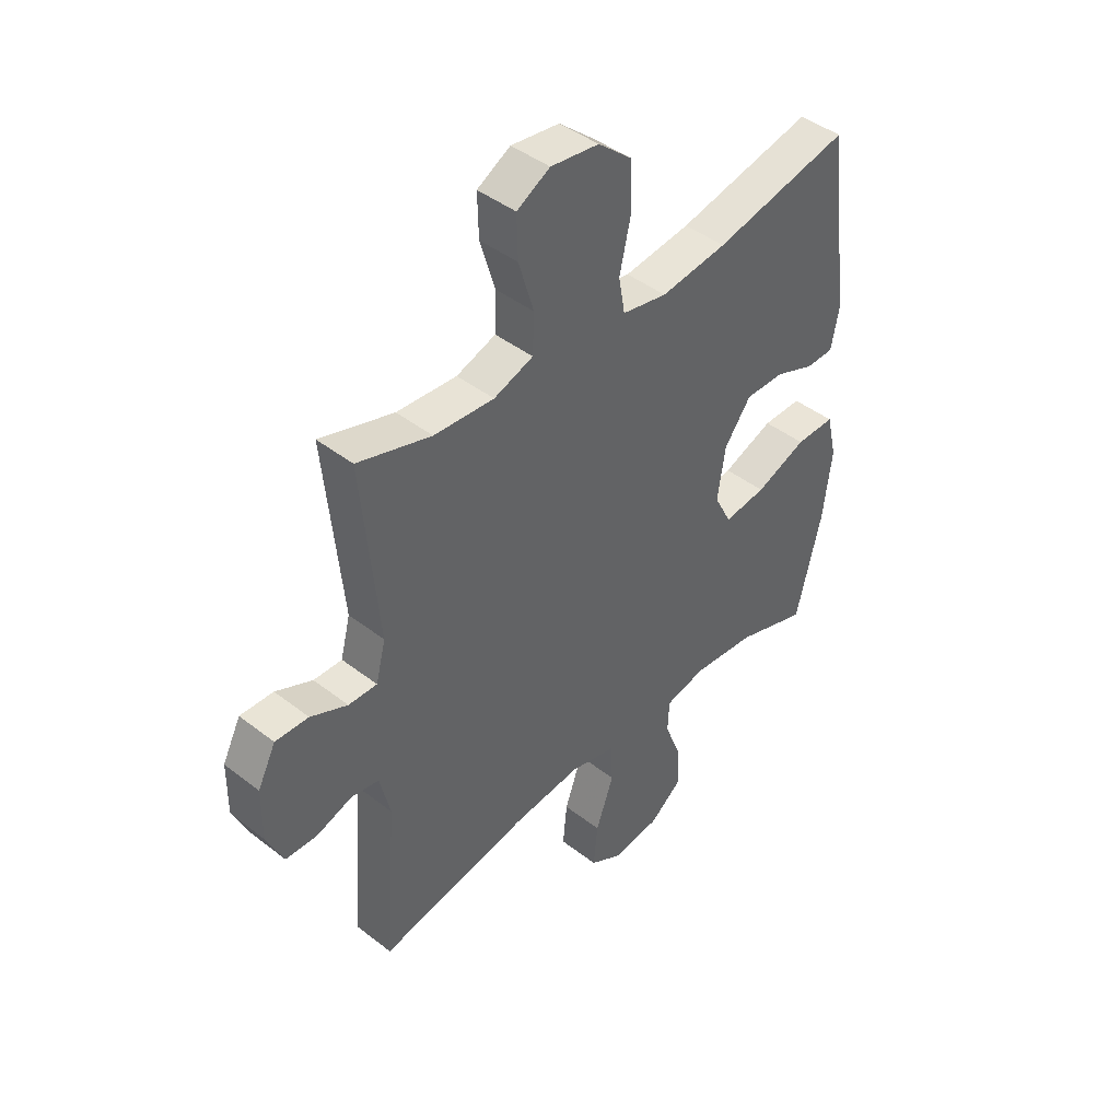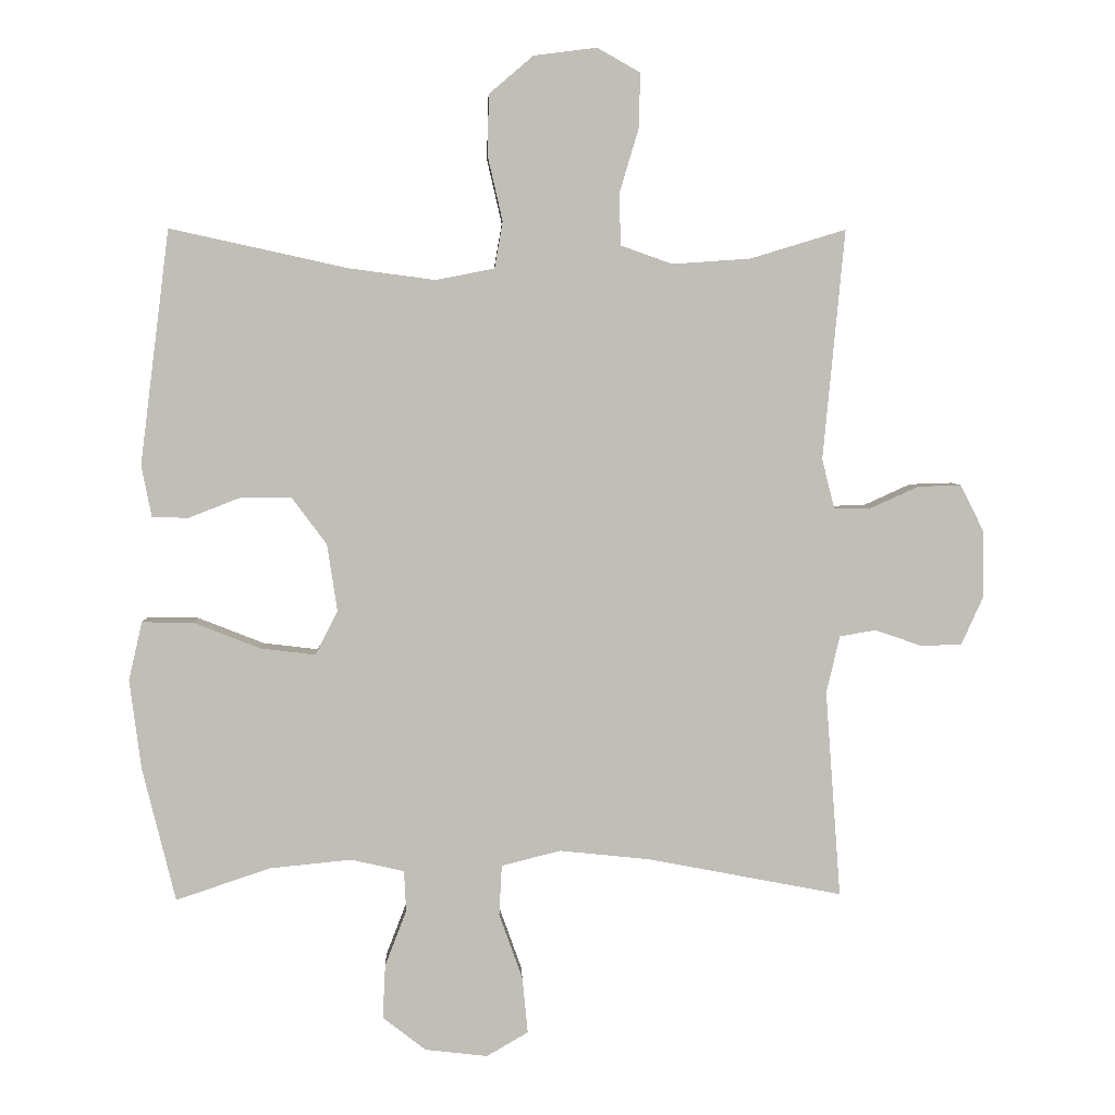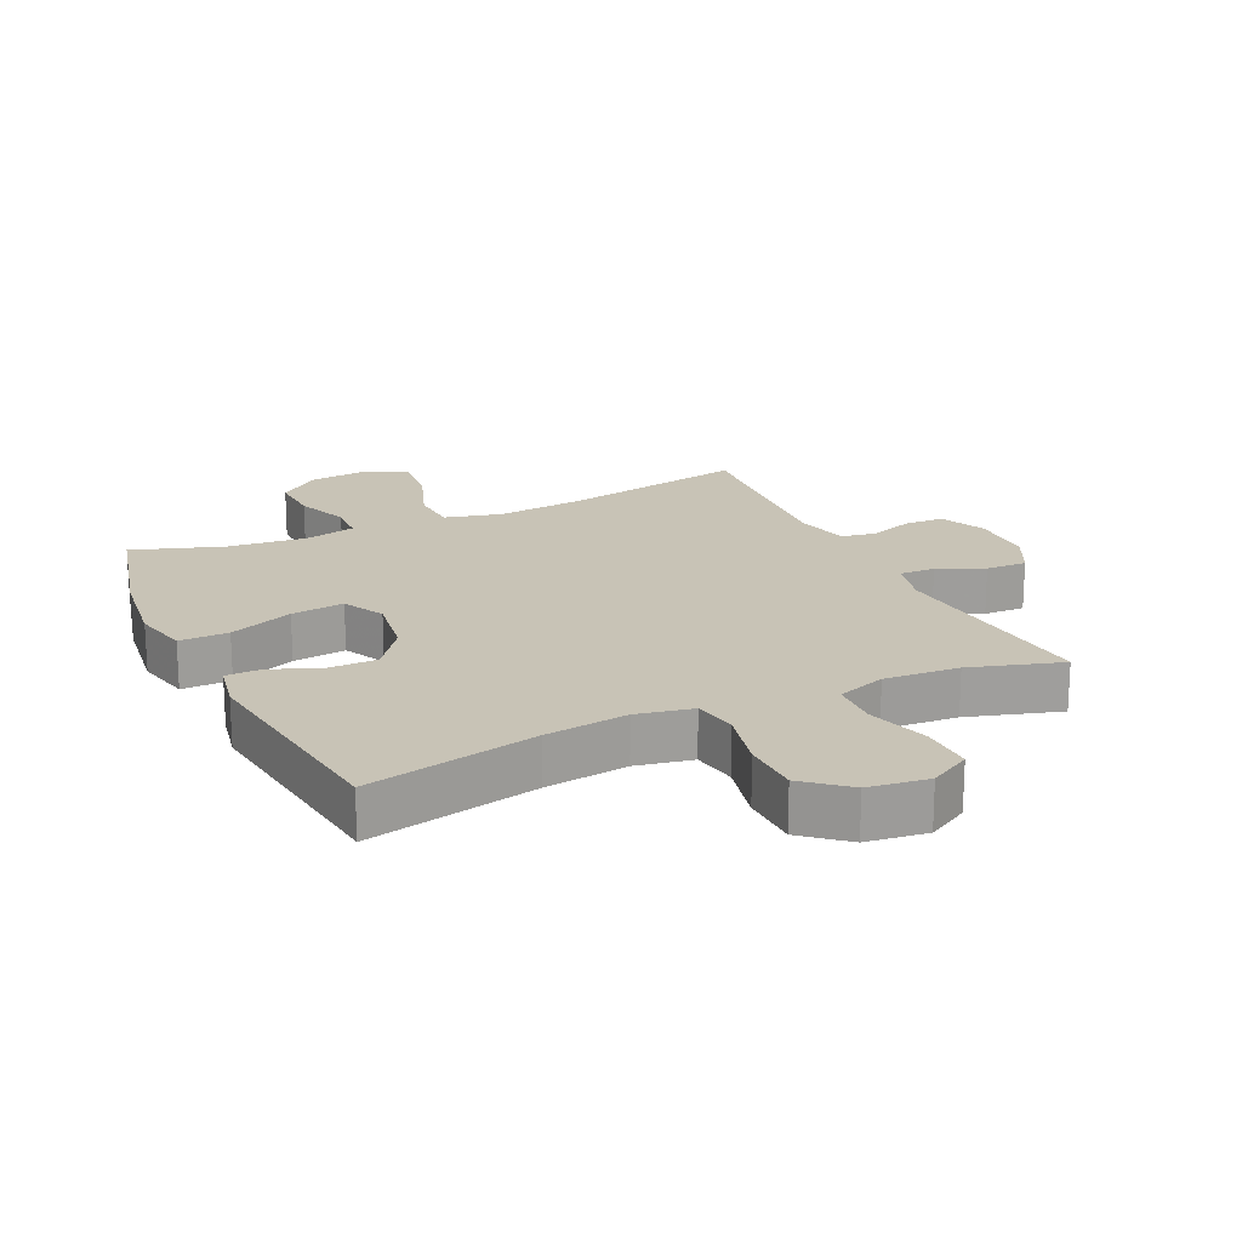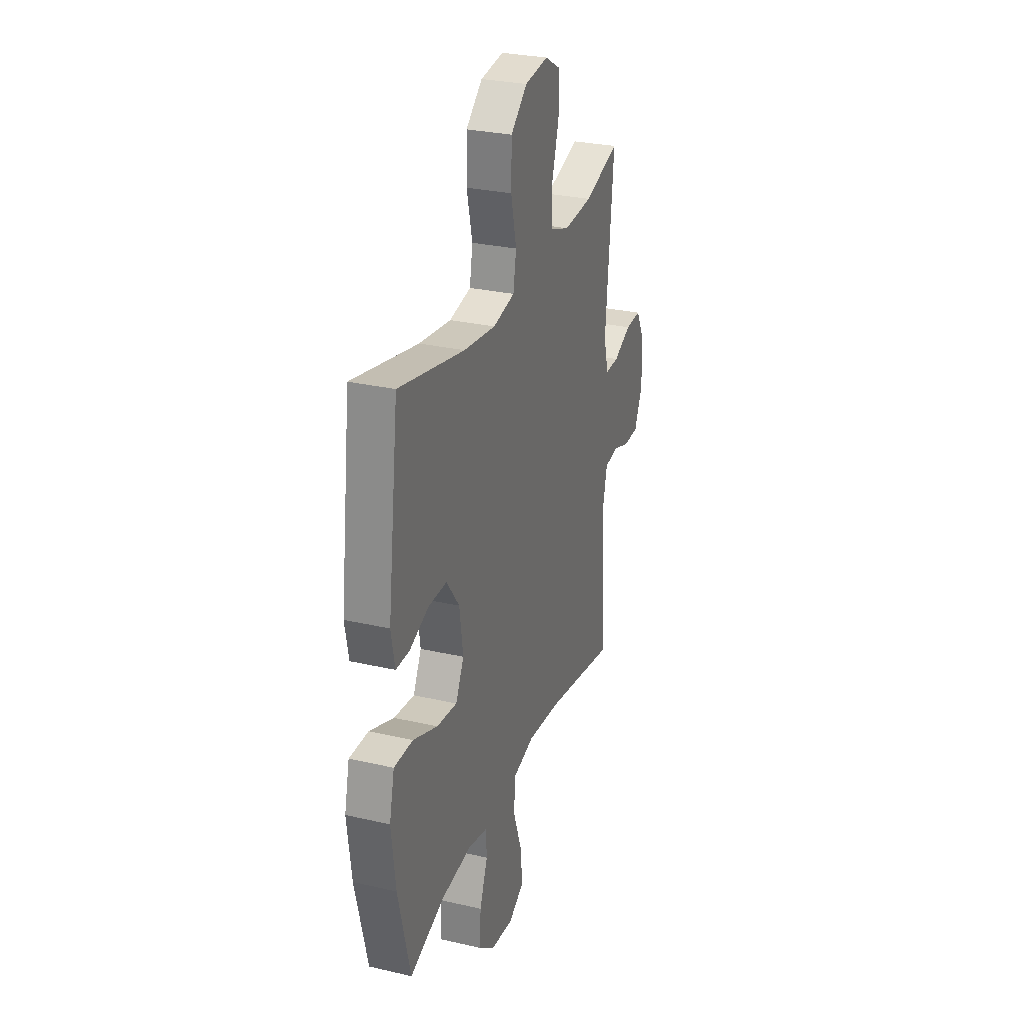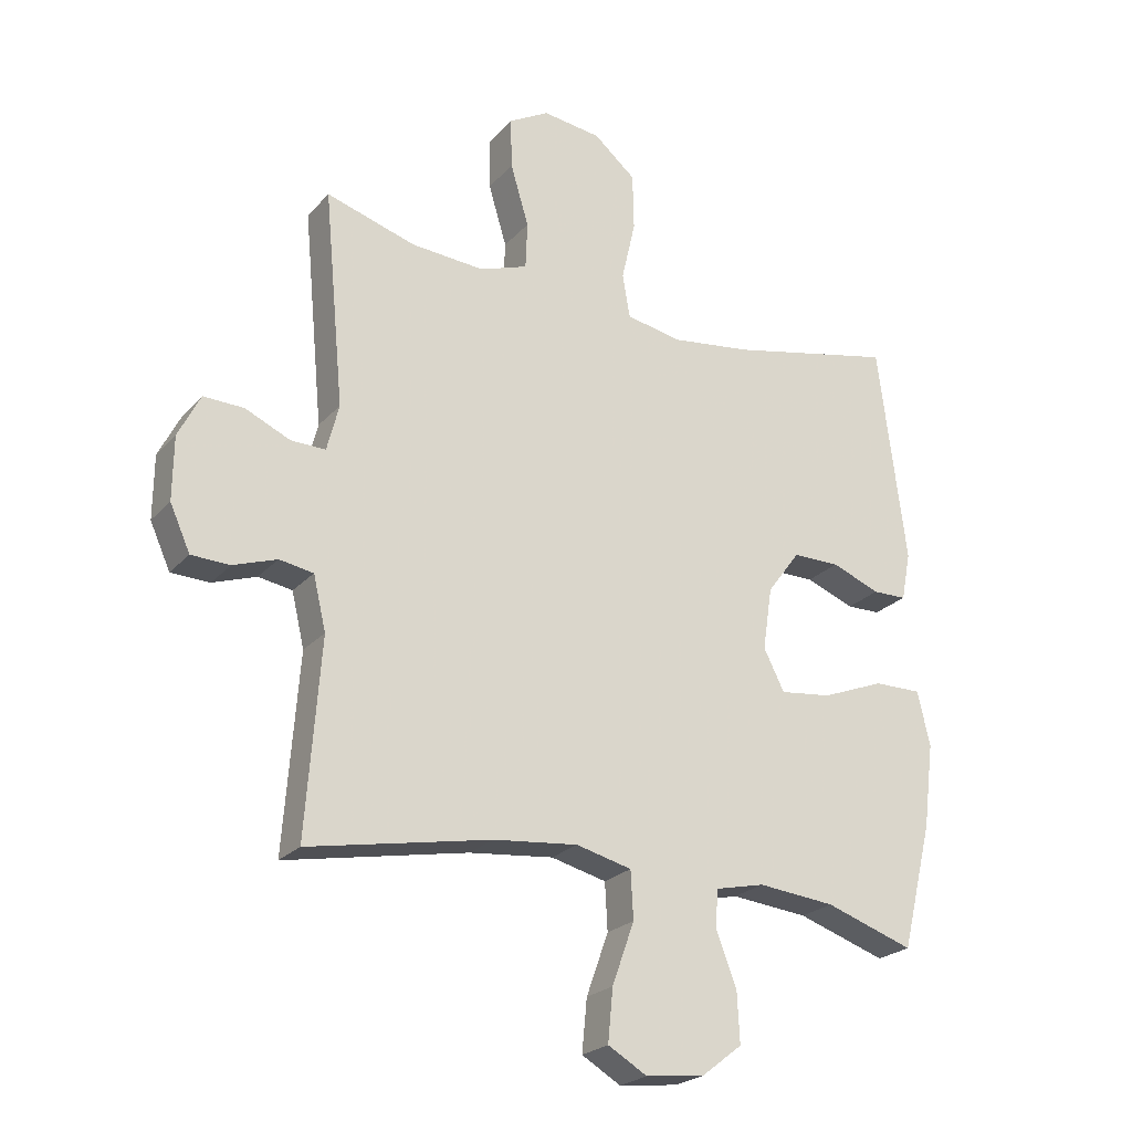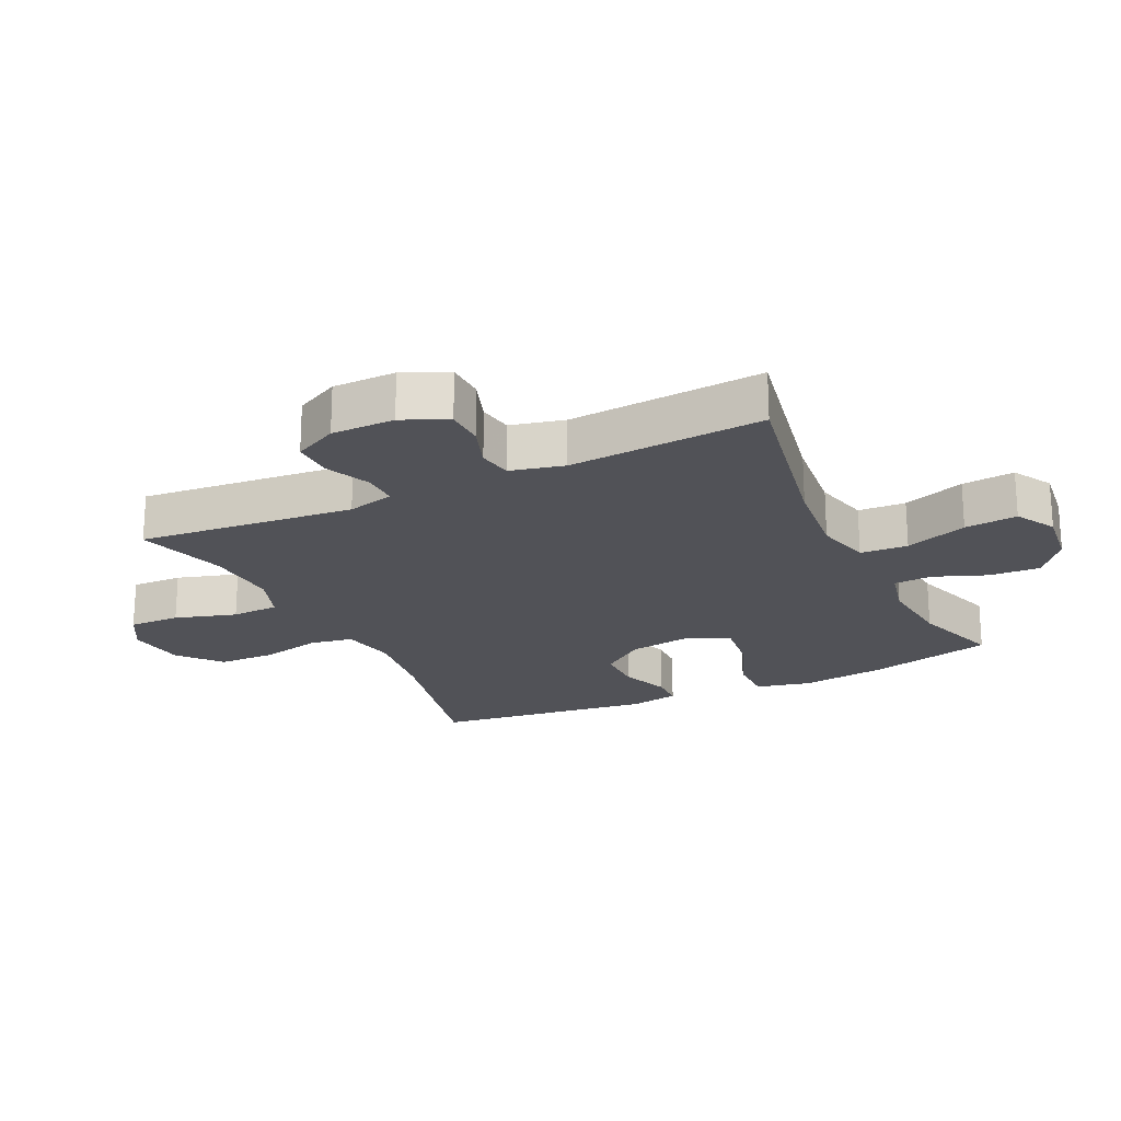
<metadata>
{"format":"obj","ext":"obj","renderer":"f3d","projection":"perspective","resolution":1024,"background":"white","views":[{"elev":43.5,"azim":132.5,"up":"+Z"},{"elev":4.6,"azim":-2.4,"up":"+Z"},{"elev":19.4,"azim":-25.1,"up":"+Y"},{"elev":28.7,"azim":-70.9,"up":"+Z"},{"elev":-23.5,"azim":149.5,"up":"+Z"},{"elev":-21.4,"azim":115.4,"up":"+Y"}]}
</metadata>
<code>
v -0.5 0.07 0.5
v -0.236 0.07 0.442
v -0.108 0.07 0.425
v -0.021 0.07 0.442
v -0.009 0.07 0.511
v -0.031 0.07 0.607
v -0.029 0.07 0.697
v 0.037 0.07 0.753
v 0.13 0.07 0.765
v 0.194 0.07 0.729
v 0.192 0.07 0.648
v 0.163 0.07 0.551
v 0.166 0.07 0.476
v 0.242 0.07 0.449
v 0.358 0.07 0.457
v 0.5 0.07 0.5
v 0.468 0.07 0.159
v 0.487 0.07 0.085
v 0.542 0.07 0.086
v 0.613 0.07 0.118
v 0.677 0.07 0.12
v 0.712 0.07 0.051
v 0.713 0.07 -0.049
v 0.681 0.07 -0.12
v 0.62 0.07 -0.122
v 0.551 0.07 -0.098
v 0.497 0.07 -0.107
v 0.477 0.07 -0.192
v 0.5 0.07 -0.5
v 0.21 0.07 -0.444
v 0.076 0.07 -0.43
v -0.012 0.07 -0.452
v -0.016 0.07 -0.527
v 0.019 0.07 -0.625
v 0.027 0.07 -0.708
v -0.035 0.07 -0.744
v -0.128 0.07 -0.733
v -0.192 0.07 -0.683
v -0.188 0.07 -0.603
v -0.156 0.07 -0.52
v -0.159 0.07 -0.459
v -0.238 0.07 -0.441
v -0.36 0.07 -0.453
v -0.5 0.07 -0.5
v -0.549 0.07 -0.301
v -0.566 0.07 -0.167
v -0.546 0.07 -0.081
v -0.47 0.07 -0.082
v -0.371 0.07 -0.121
v -0.289 0.07 -0.131
v -0.256 0.07 -0.066
v -0.271 0.07 0.034
v -0.323 0.07 0.104
v -0.398 0.07 0.104
v -0.475 0.07 0.074
v -0.529 0.07 0.075
v -0.544 0.07 0.152
v -0.5 0 0.5
v -0.236 0 0.442
v -0.108 0 0.425
v -0.021 0 0.442
v -0.009 0 0.511
v -0.031 0 0.607
v -0.029 0 0.697
v 0.037 0 0.753
v 0.13 0 0.765
v 0.194 0 0.729
v 0.192 0 0.648
v 0.163 0 0.551
v 0.166 0 0.476
v 0.242 0 0.449
v 0.358 0 0.457
v 0.5 0 0.5
v 0.468 0 0.159
v 0.487 0 0.085
v 0.542 0 0.086
v 0.613 0 0.118
v 0.677 0 0.12
v 0.712 0 0.051
v 0.713 0 -0.049
v 0.681 0 -0.12
v 0.62 0 -0.122
v 0.551 0 -0.098
v 0.497 0 -0.107
v 0.477 0 -0.192
v 0.5 0 -0.5
v 0.21 0 -0.444
v 0.076 0 -0.43
v -0.012 0 -0.452
v -0.016 0 -0.527
v 0.019 0 -0.625
v 0.027 0 -0.708
v -0.035 0 -0.744
v -0.128 0 -0.733
v -0.192 0 -0.683
v -0.188 0 -0.603
v -0.156 0 -0.52
v -0.159 0 -0.459
v -0.238 0 -0.441
v -0.36 0 -0.453
v -0.5 0 -0.5
v -0.549 0 -0.301
v -0.566 0 -0.167
v -0.546 0 -0.081
v -0.47 0 -0.082
v -0.371 0 -0.121
v -0.289 0 -0.131
v -0.256 0 -0.066
v -0.271 0 0.034
v -0.323 0 0.104
v -0.398 0 0.104
v -0.475 0 0.074
v -0.529 0 0.075
v -0.544 0 0.152
f 54 55 56 57
f 53 54 57 1
f 52 53 1 2
f 51 52 2 3
f 46 47 48 49
f 46 49 50
f 43 44 45 46
f 42 43 46 50
f 41 42 50 51
f 37 38 39 40
f 37 40 41
f 36 37 41
f 33 34 35 36
f 32 33 36 41
f 31 32 41 51
f 28 29 30
f 27 28 30 31
f 23 24 25 26
f 23 26 27
f 22 23 27
f 19 20 21 22
f 18 19 22 27
f 17 18 27 31
f 15 16 17 31
f 9 10 11 12
f 9 12 13
f 8 9 13
f 5 6 7 8
f 4 5 8 13
f 3 4 13 14
f 14 15 31 51
f 3 14 51
f 114 113 112 111
f 58 114 111 110
f 59 58 110 109
f 60 59 109 108
f 106 105 104 103
f 107 106 103
f 103 102 101 100
f 107 103 100 99
f 108 107 99 98
f 97 96 95 94
f 98 97 94
f 98 94 93
f 93 92 91 90
f 98 93 90 89
f 108 98 89 88
f 87 86 85
f 88 87 85 84
f 83 82 81 80
f 84 83 80
f 84 80 79
f 79 78 77 76
f 84 79 76 75
f 88 84 75 74
f 88 74 73 72
f 69 68 67 66
f 70 69 66
f 70 66 65
f 65 64 63 62
f 70 65 62 61
f 71 70 61 60
f 108 88 72 71
f 108 71 60
f 1 58 59 2
f 2 59 60 3
f 3 60 61 4
f 4 61 62 5
f 5 62 63 6
f 6 63 64 7
f 7 64 65 8
f 8 65 66 9
f 9 66 67 10
f 10 67 68 11
f 11 68 69 12
f 12 69 70 13
f 13 70 71 14
f 14 71 72 15
f 15 72 73 16
f 16 73 74 17
f 17 74 75 18
f 18 75 76 19
f 19 76 77 20
f 20 77 78 21
f 21 78 79 22
f 22 79 80 23
f 23 80 81 24
f 24 81 82 25
f 25 82 83 26
f 26 83 84 27
f 27 84 85 28
f 28 85 86 29
f 29 86 87 30
f 30 87 88 31
f 31 88 89 32
f 32 89 90 33
f 33 90 91 34
f 34 91 92 35
f 35 92 93 36
f 36 93 94 37
f 37 94 95 38
f 38 95 96 39
f 39 96 97 40
f 40 97 98 41
f 41 98 99 42
f 42 99 100 43
f 43 100 101 44
f 44 101 102 45
f 45 102 103 46
f 46 103 104 47
f 47 104 105 48
f 48 105 106 49
f 49 106 107 50
f 50 107 108 51
f 51 108 109 52
f 52 109 110 53
f 53 110 111 54
f 54 111 112 55
f 55 112 113 56
f 56 113 114 57
f 57 114 58 1

</code>
